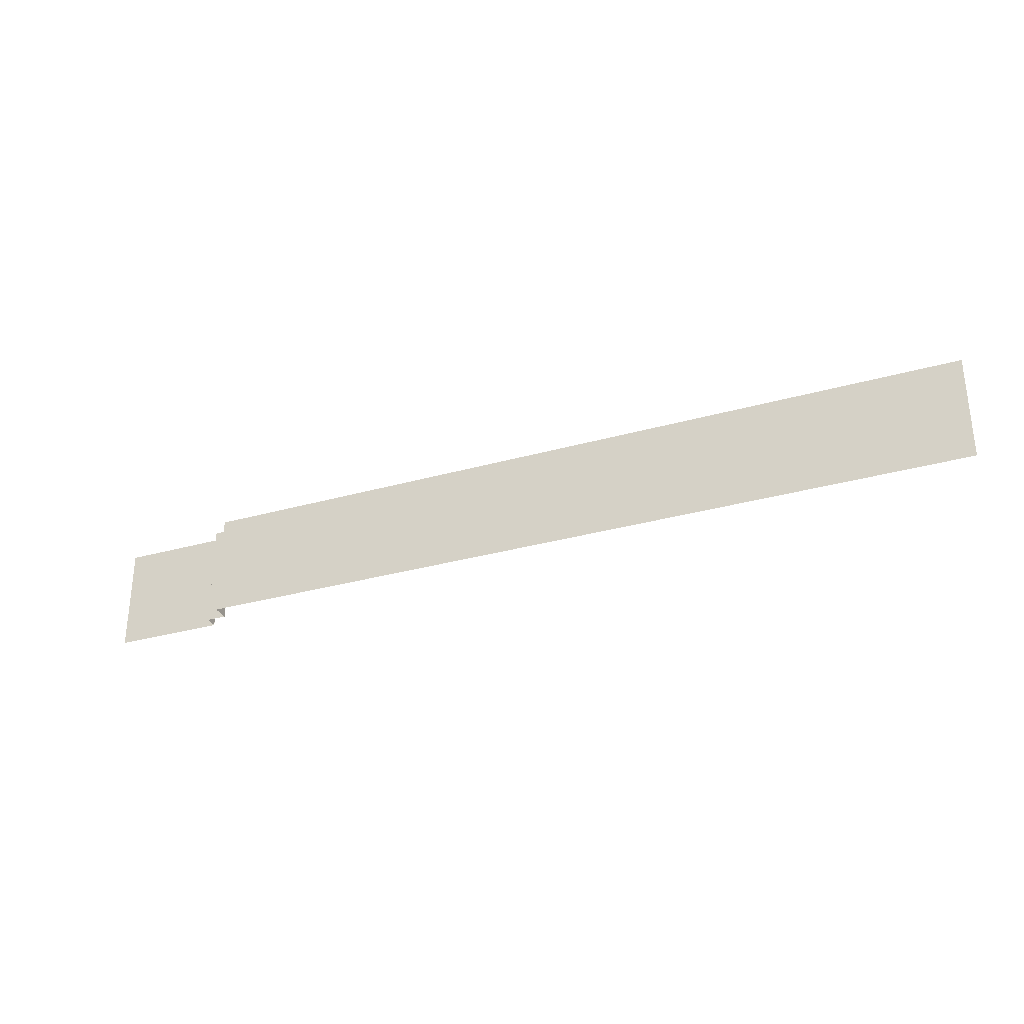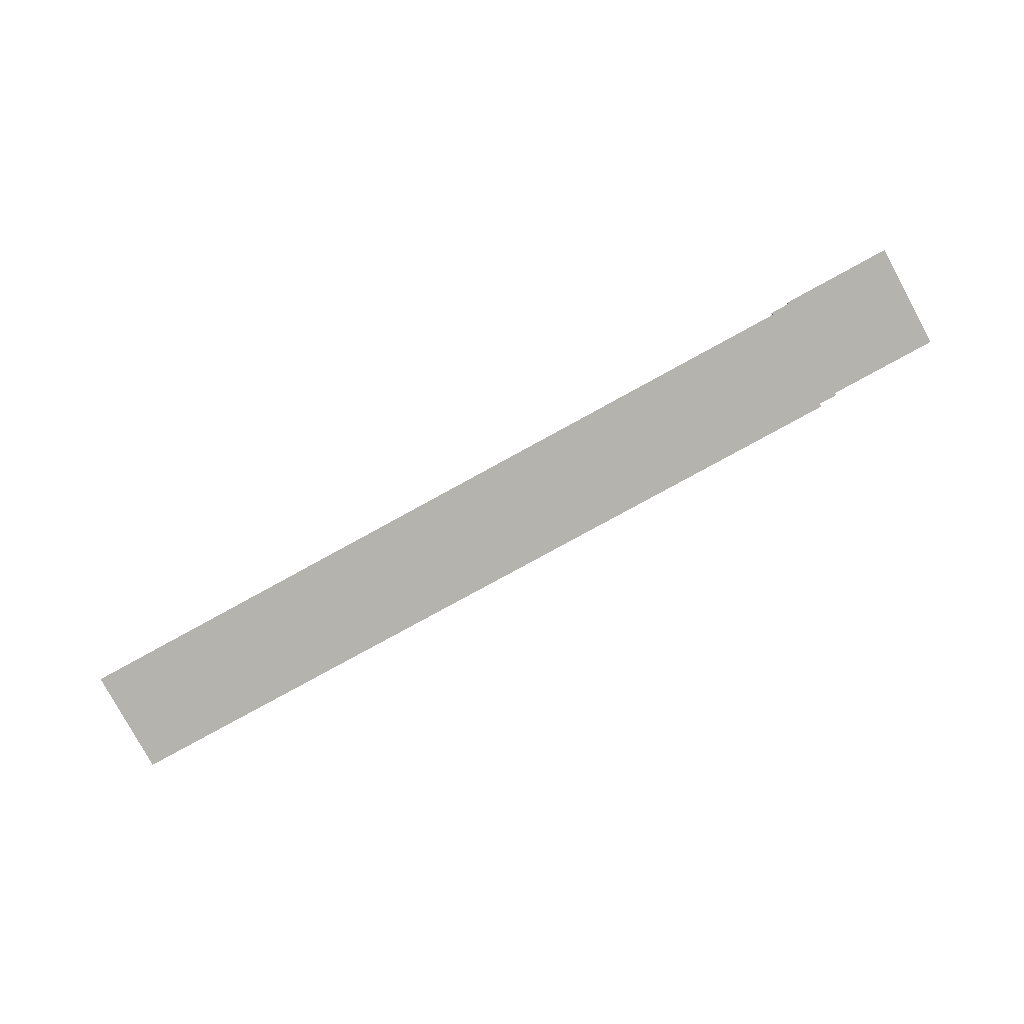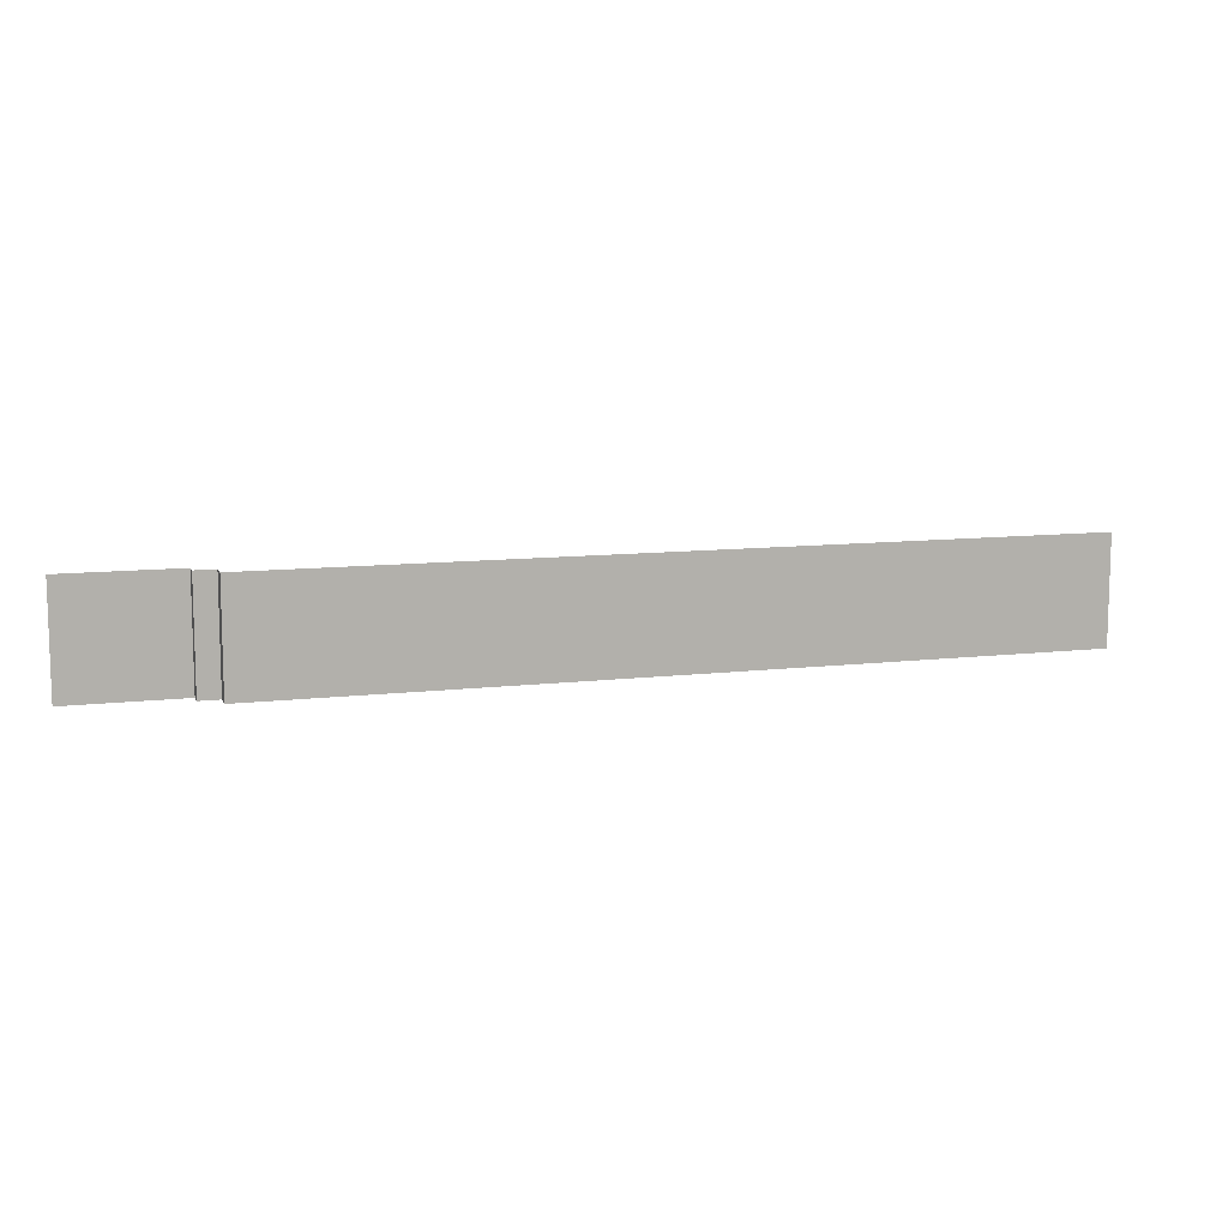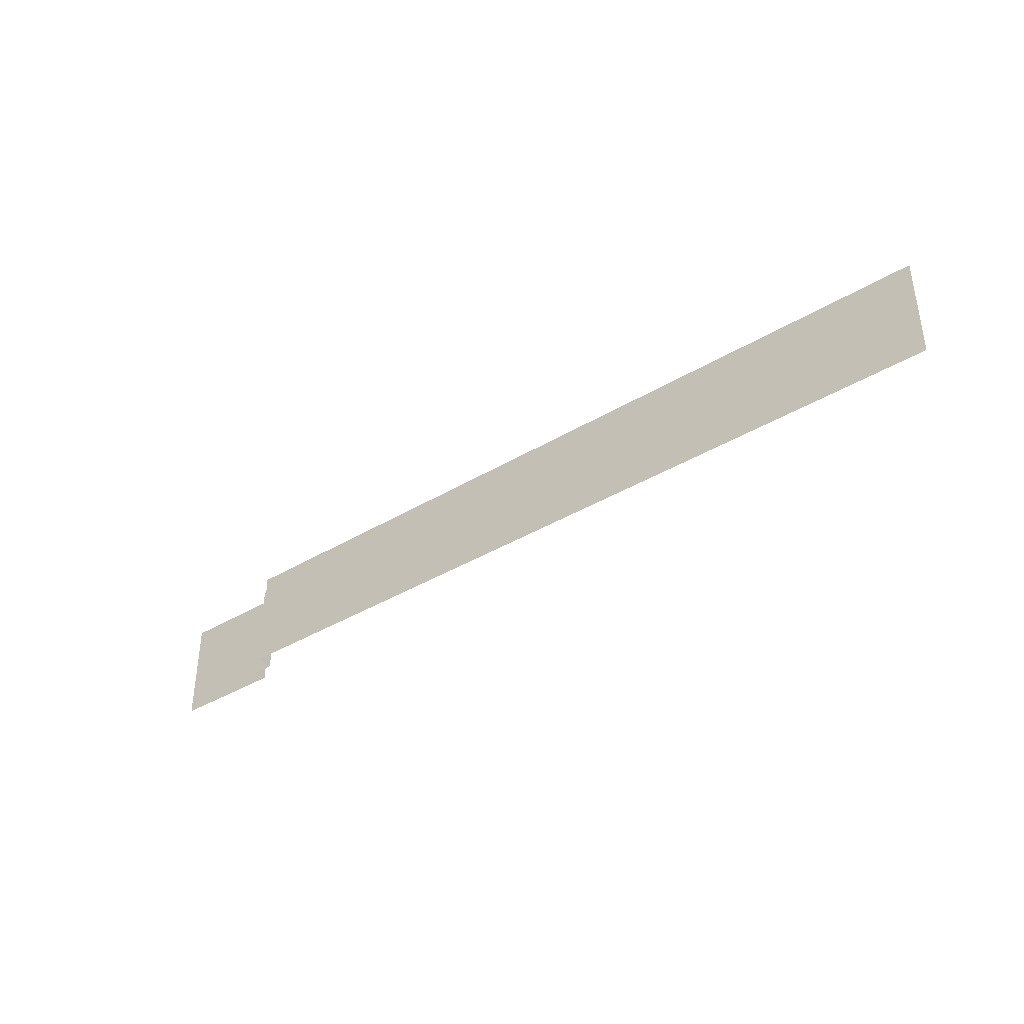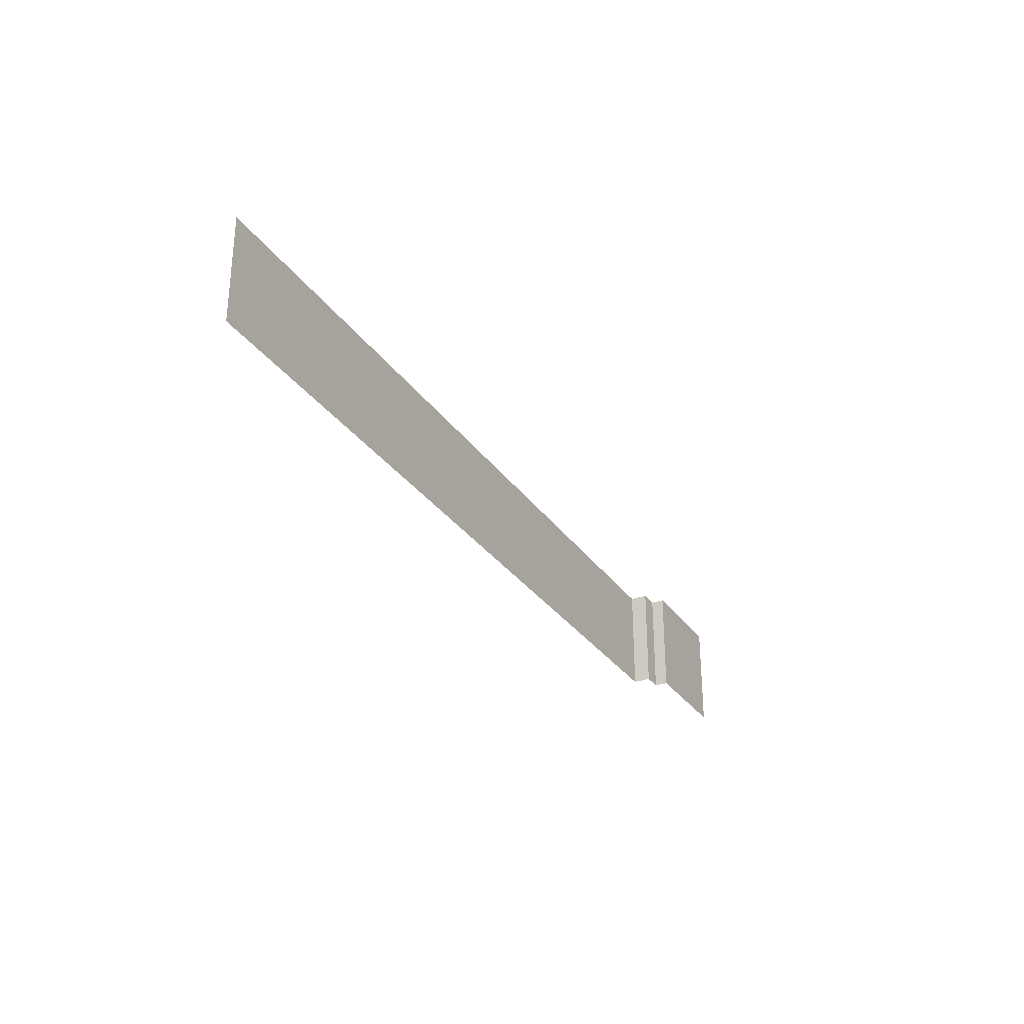
<metadata>
{"format":"obj","ext":"obj","renderer":"f3d","projection":"perspective","resolution":1024,"background":"white","views":[{"elev":-31.0,"azim":22.2,"up":"+Z"},{"elev":-80.0,"azim":-151.3,"up":"+Y"},{"elev":10.2,"azim":-16.9,"up":"+Z"},{"elev":-38.9,"azim":37.0,"up":"+Z"},{"elev":-29.8,"azim":117.9,"up":"+Z"}]}
</metadata>
<code>
o Teppich_Plane.002
v -48.13 0.07433 3.486
v 3.004 0.07433 3.486
v -48.13 0.07433 -3.389
v 3.004 0.07433 -3.389
v -48.13 0.07433 3.486
v -48.13 0.07433 -3.389
v -48.13 1.176 3.486
v -48.13 1.176 -3.389
v -49.43 1.176 3.486
v -49.43 1.176 -3.389
v -49.43 2.018 3.486
v -49.43 2.018 -3.389
v -56.65 2.018 3.486
v -56.65 2.018 -3.389
f 2 3 1
f 1 6 5
f 6 7 5
f 8 9 7
f 10 11 9
f 12 13 11
f 2 4 3
f 1 3 6
f 6 8 7
f 8 10 9
f 10 12 11
f 12 14 13

</code>
